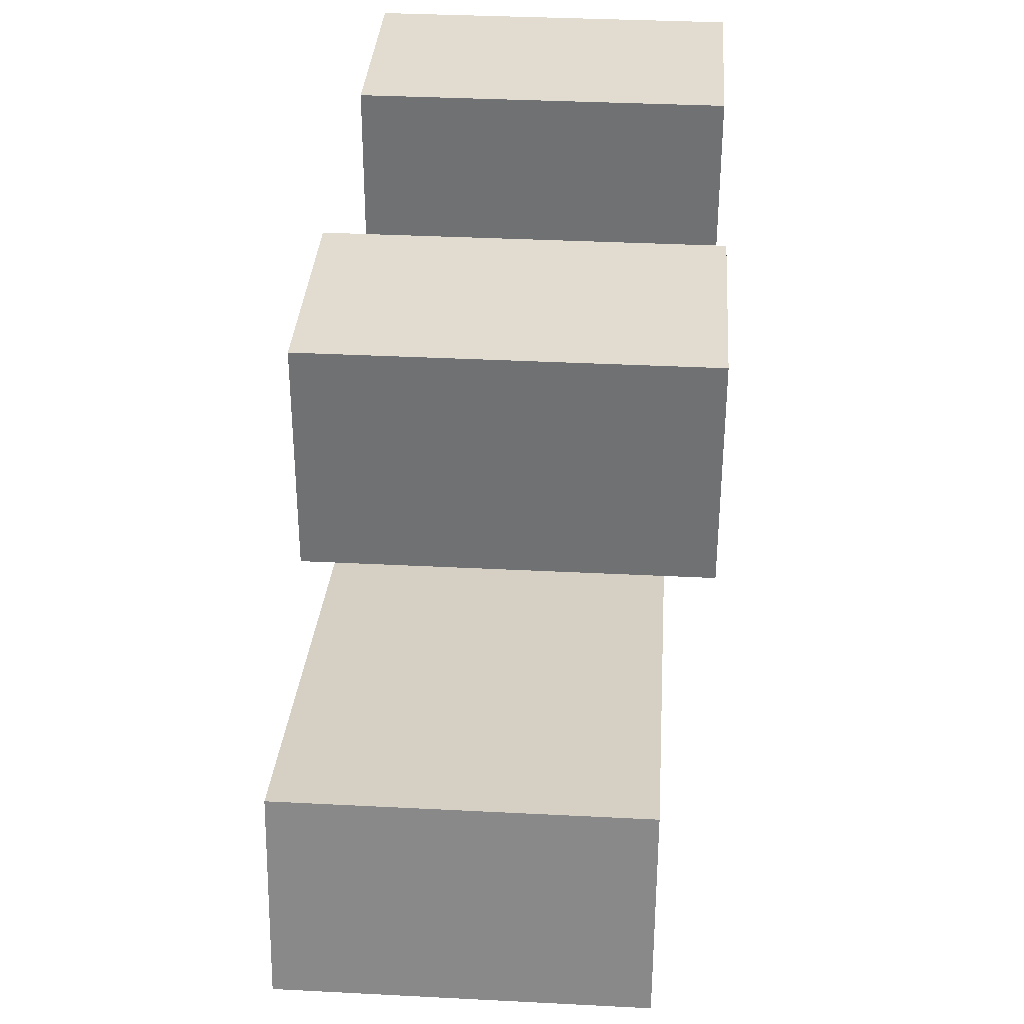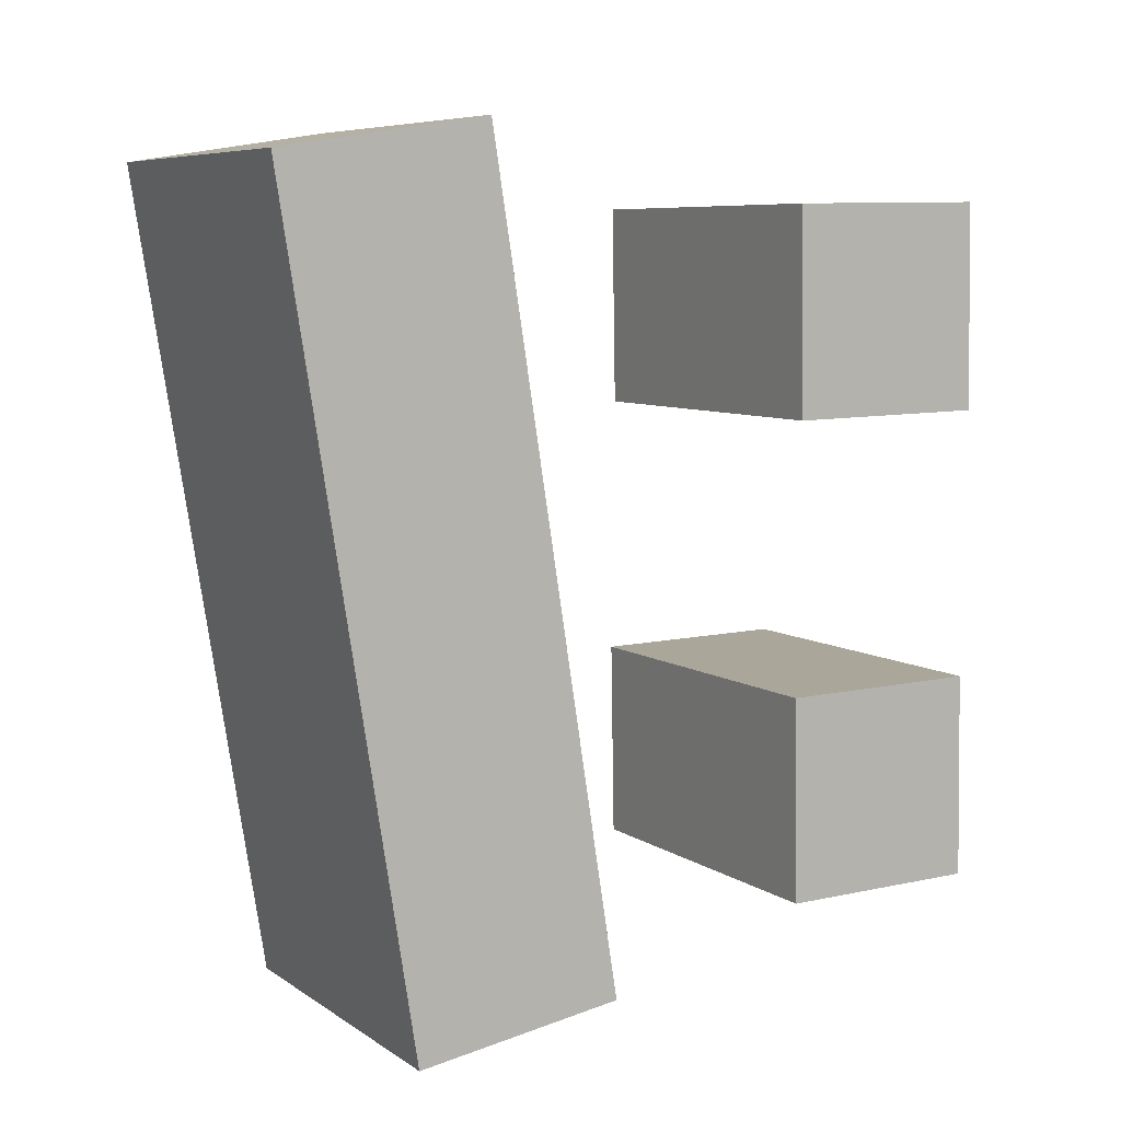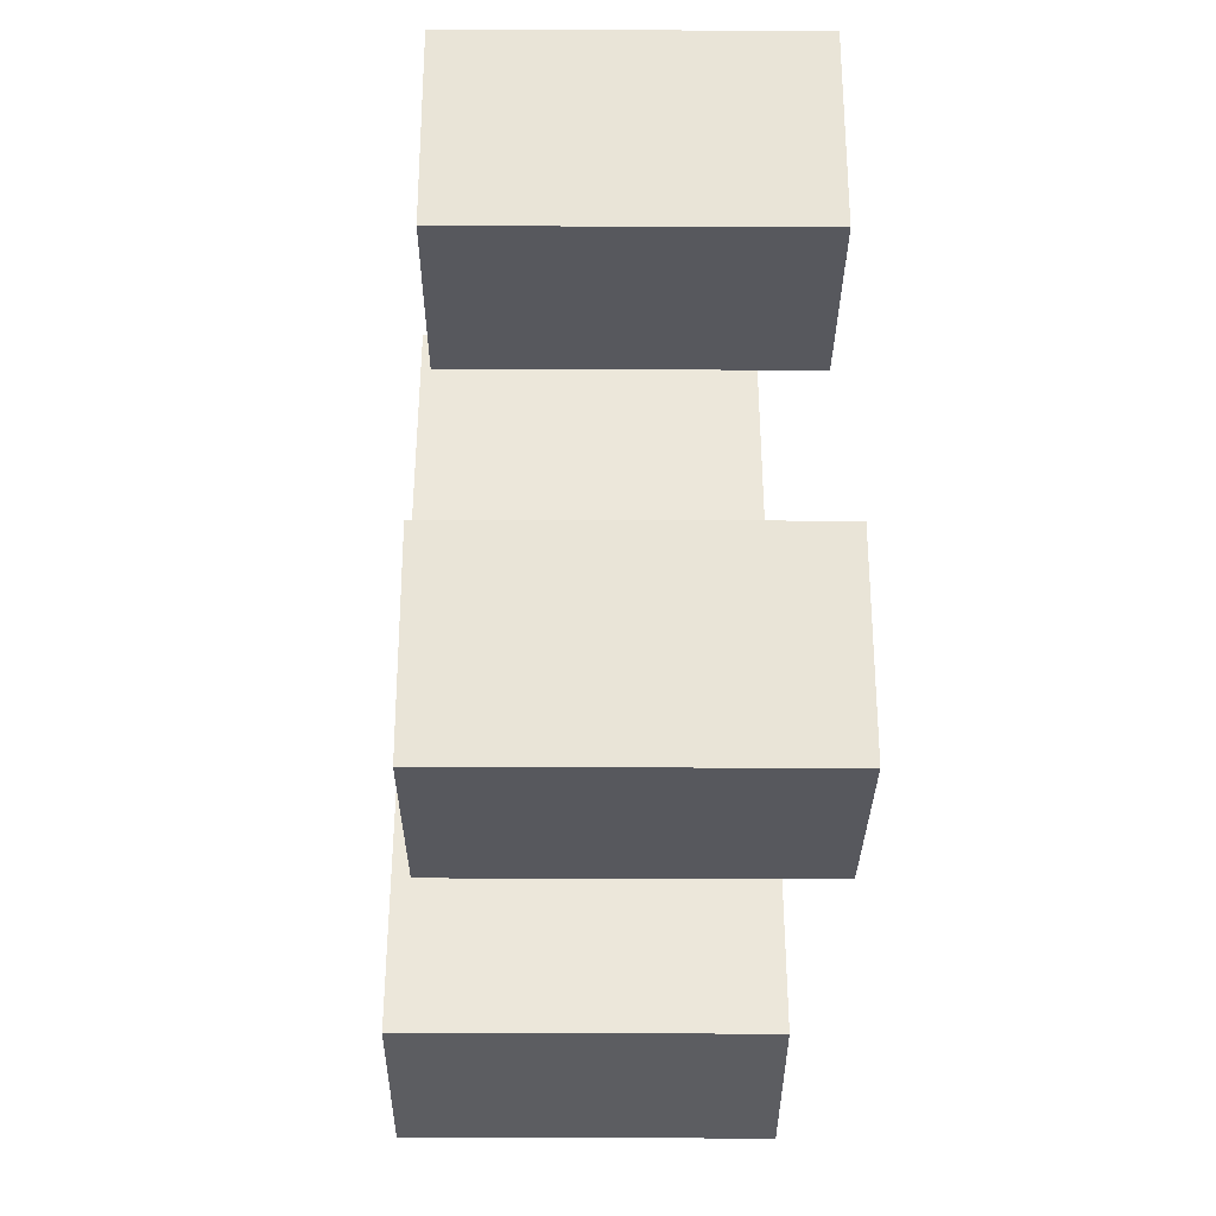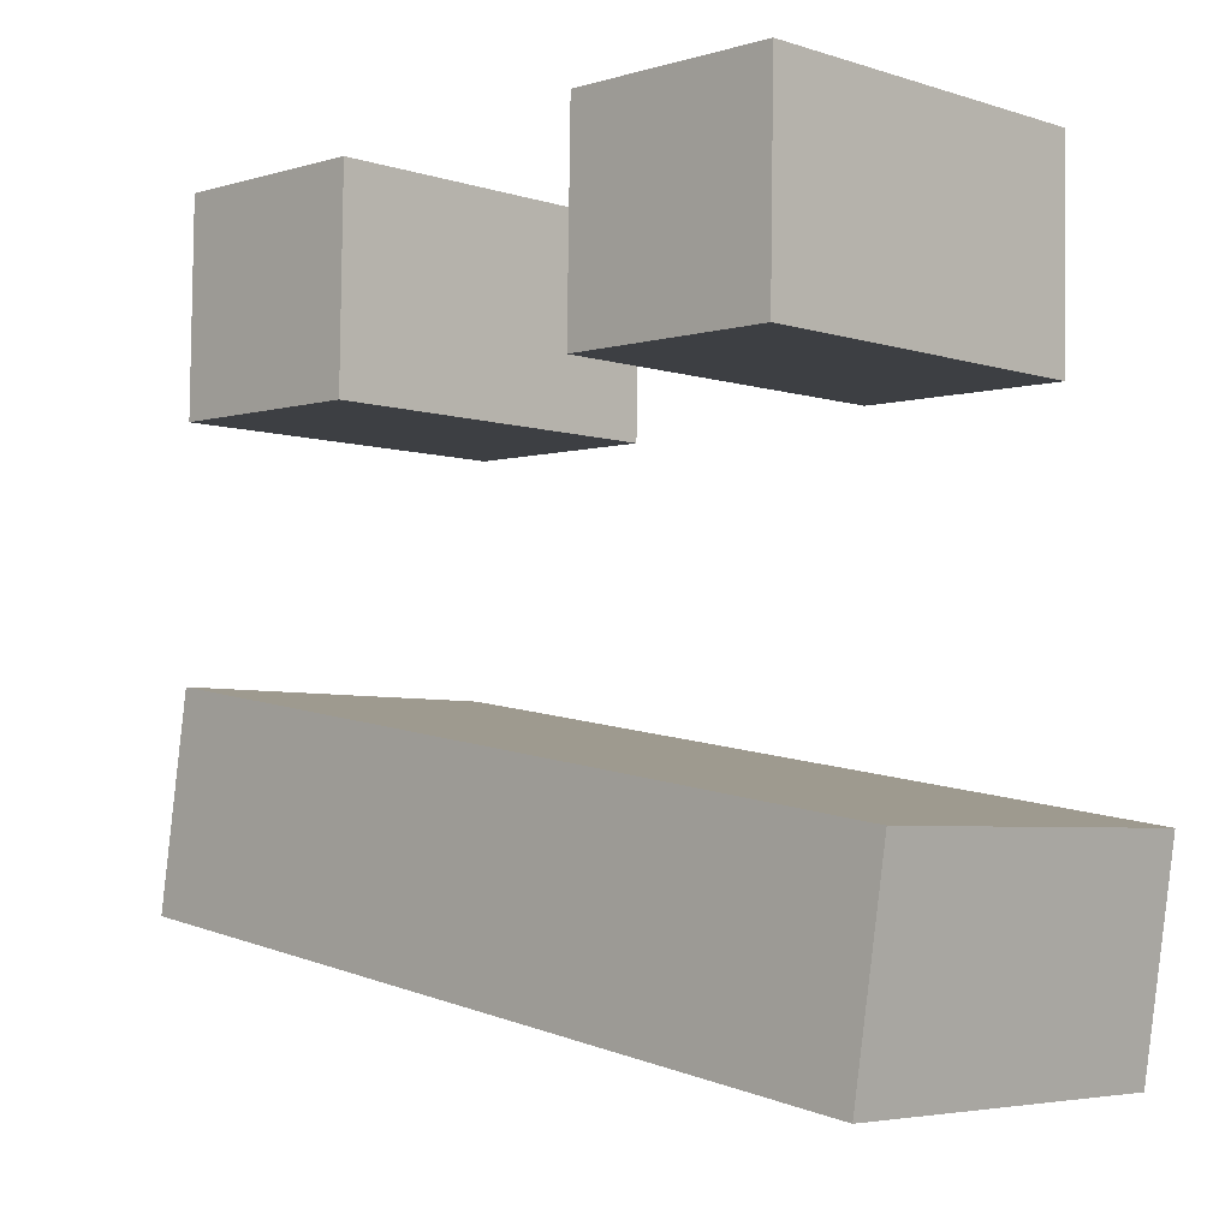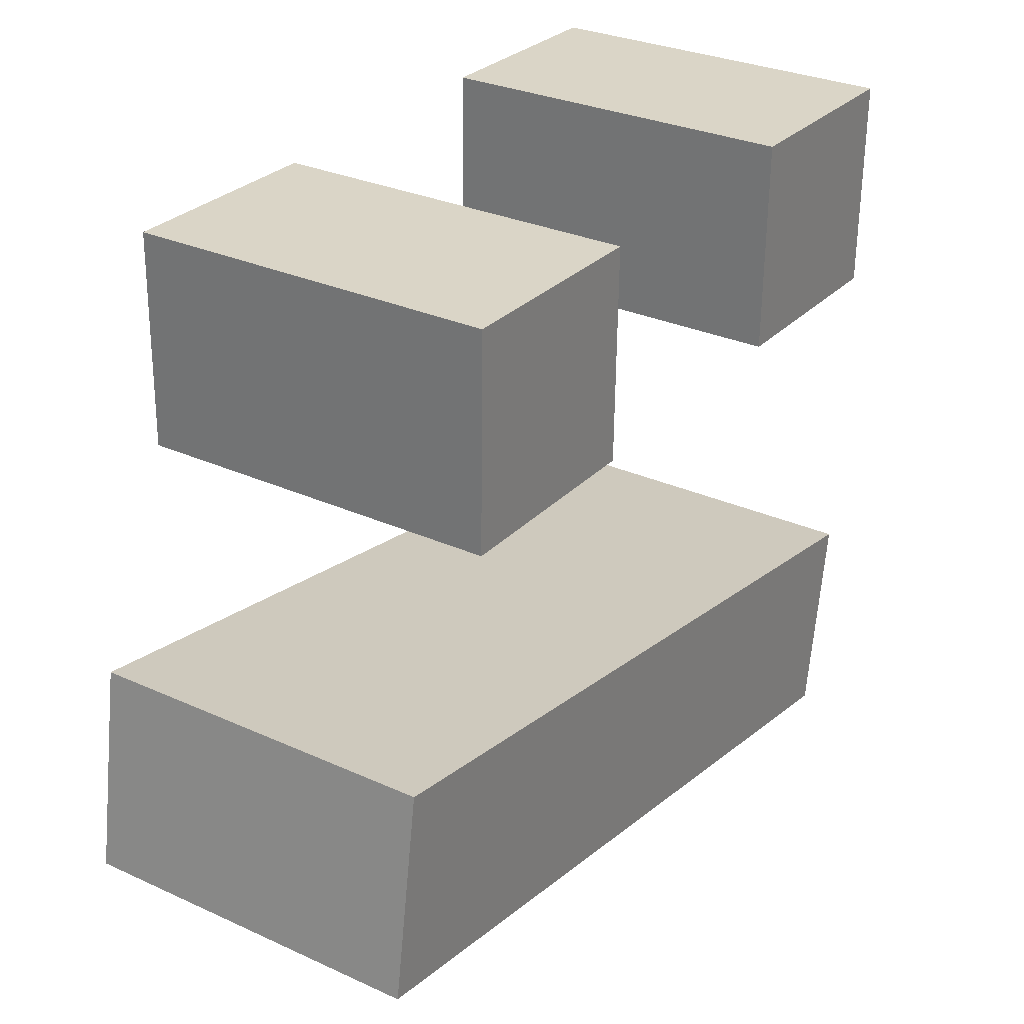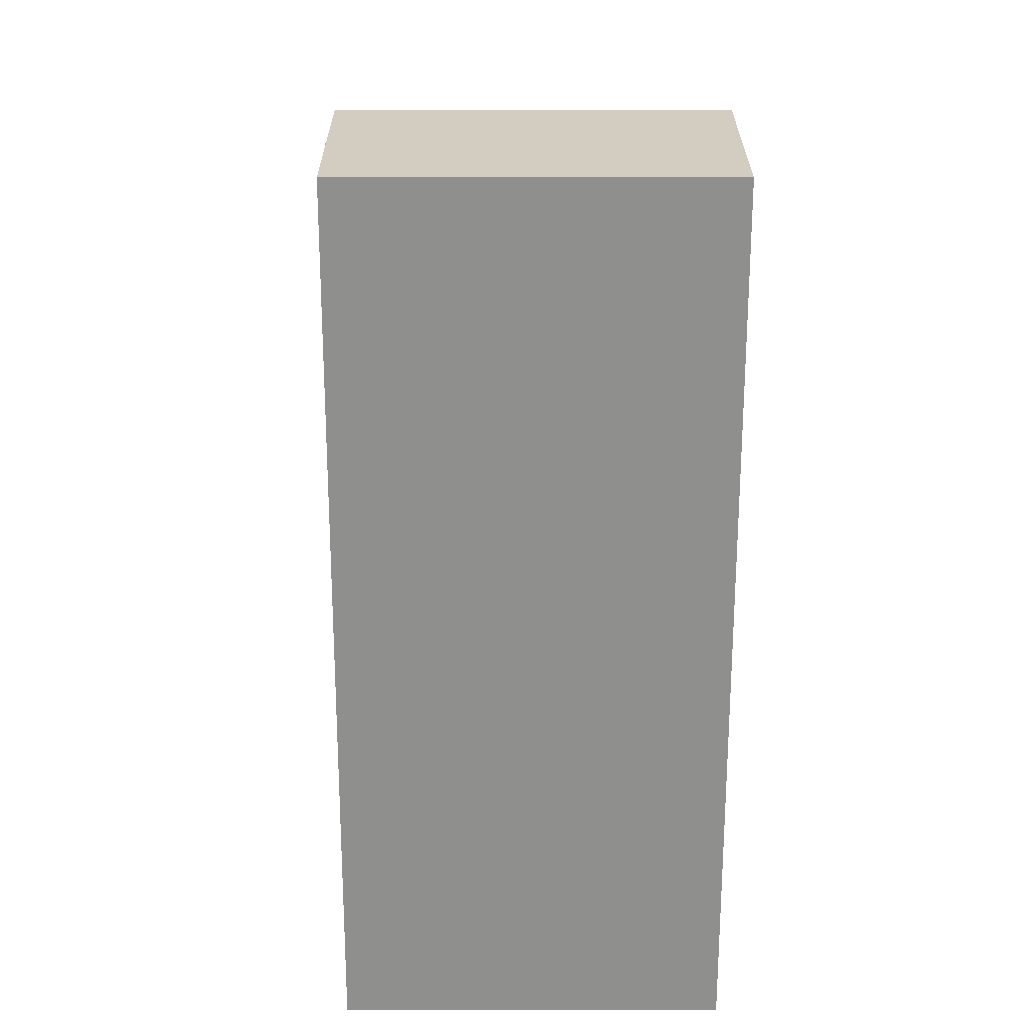
<metadata>
{"format":"obj","ext":"obj","renderer":"f3d","projection":"perspective","resolution":1024,"background":"white","views":[{"elev":35.3,"azim":-176.1,"up":"+Y"},{"elev":7.4,"azim":60.3,"up":"+Z"},{"elev":-27.9,"azim":179.7,"up":"+Z"},{"elev":-4.8,"azim":-45.0,"up":"+Y"},{"elev":29.7,"azim":-146.3,"up":"+Y"},{"elev":-74.2,"azim":0.0,"up":"+Y"}]}
</metadata>
<code>
o Cube
v -0.03352 -0.7017 0.6995
v -0.03352 -0.356 0.7545
v -0.03352 -0.4849 -0.6643
v -0.03352 -0.1393 -0.6093
v 0.5589 -0.7017 0.6995
v 0.5589 -0.356 0.7545
v 0.5589 -0.4849 -0.6643
v 0.5589 -0.1393 -0.6093
v -0.09685 0.2488 0.2849
v -0.09685 0.2426 0.6347
v -0.09685 0.594 0.291
v -0.09685 0.5878 0.6409
v 0.4955 0.2488 0.2849
v 0.4955 0.2426 0.6347
v 0.4955 0.594 0.291
v 0.4955 0.5878 0.6409
v -0.09685 0.2488 -0.5234
v -0.09685 0.2426 -0.1735
v -0.09685 0.594 -0.5172
v -0.09685 0.5878 -0.1674
v 0.4955 0.2488 -0.5234
v 0.4955 0.2426 -0.1735
v 0.4955 0.594 -0.5172
v 0.4955 0.5878 -0.1674
f 1 2 4 3
f 3 4 8 7
f 7 8 6 5
f 5 6 2 1
f 3 7 5 1
f 8 4 2 6
f 9 10 12 11
f 11 12 16 15
f 15 16 14 13
f 13 14 10 9
f 11 15 13 9
f 16 12 10 14
f 17 18 20 19
f 19 20 24 23
f 23 24 22 21
f 21 22 18 17
f 19 23 21 17
f 24 20 18 22

</code>
